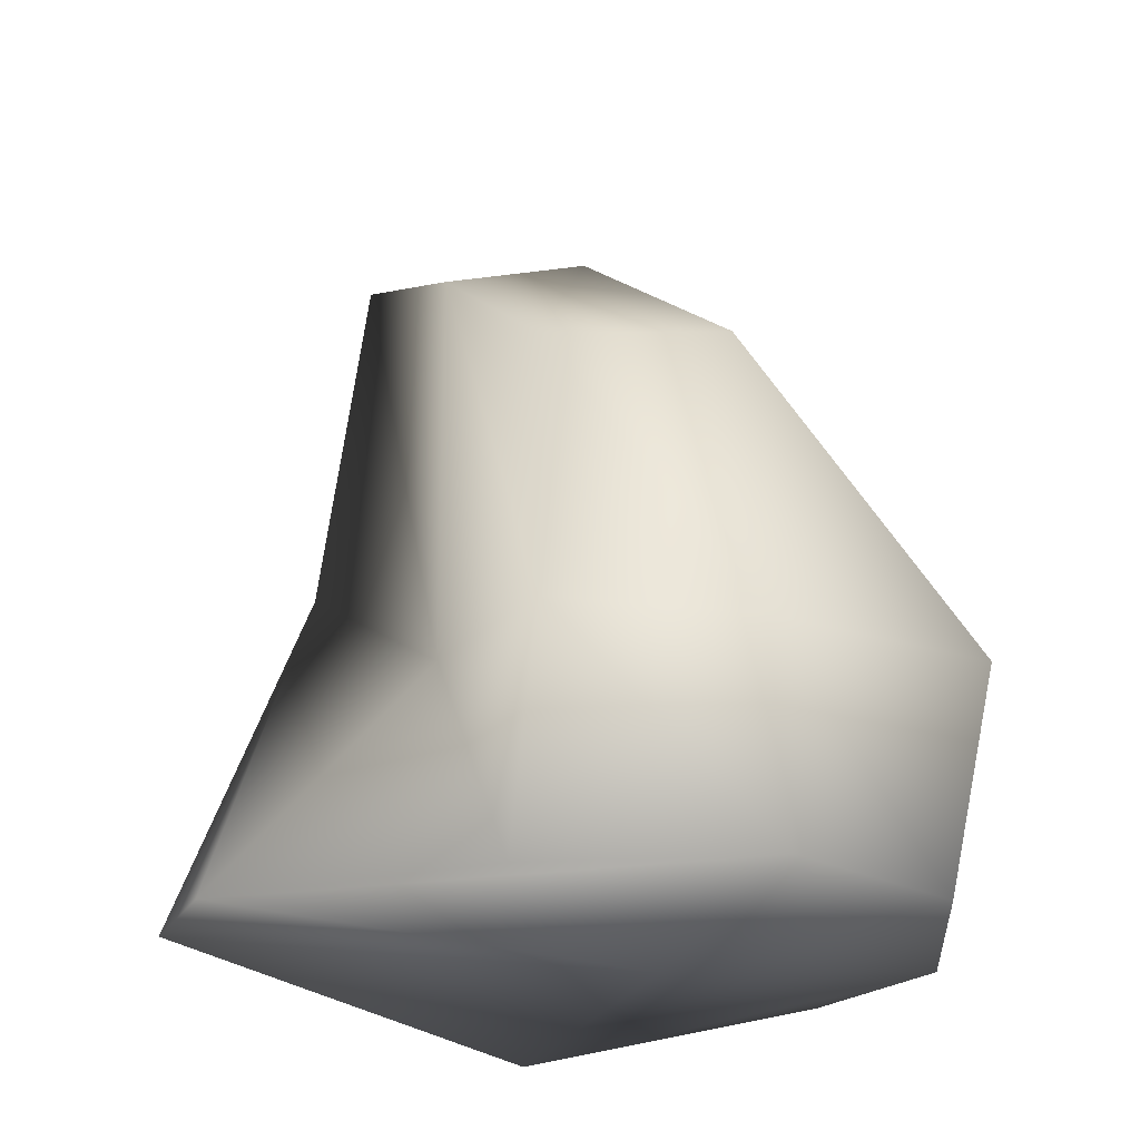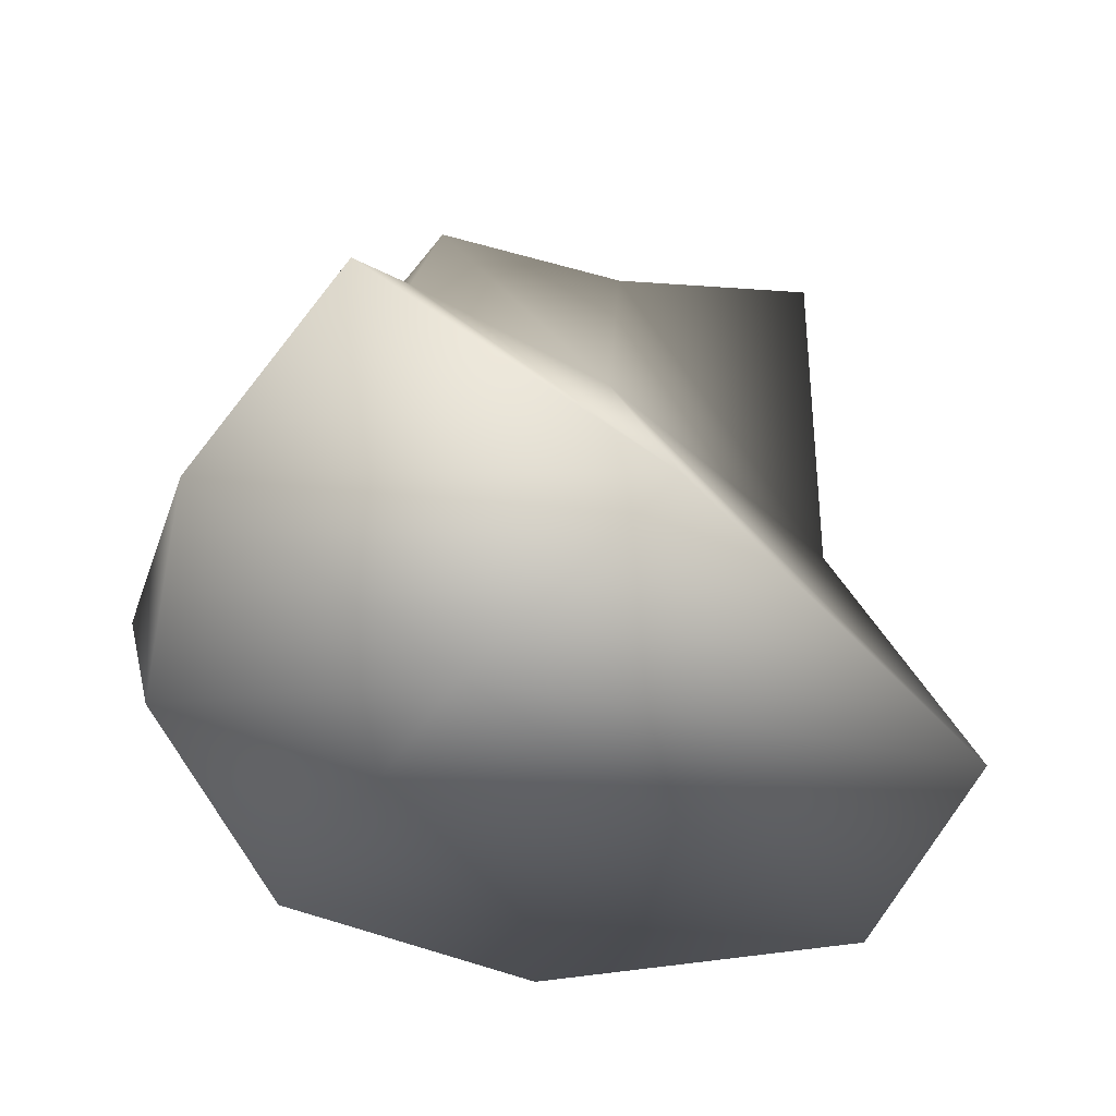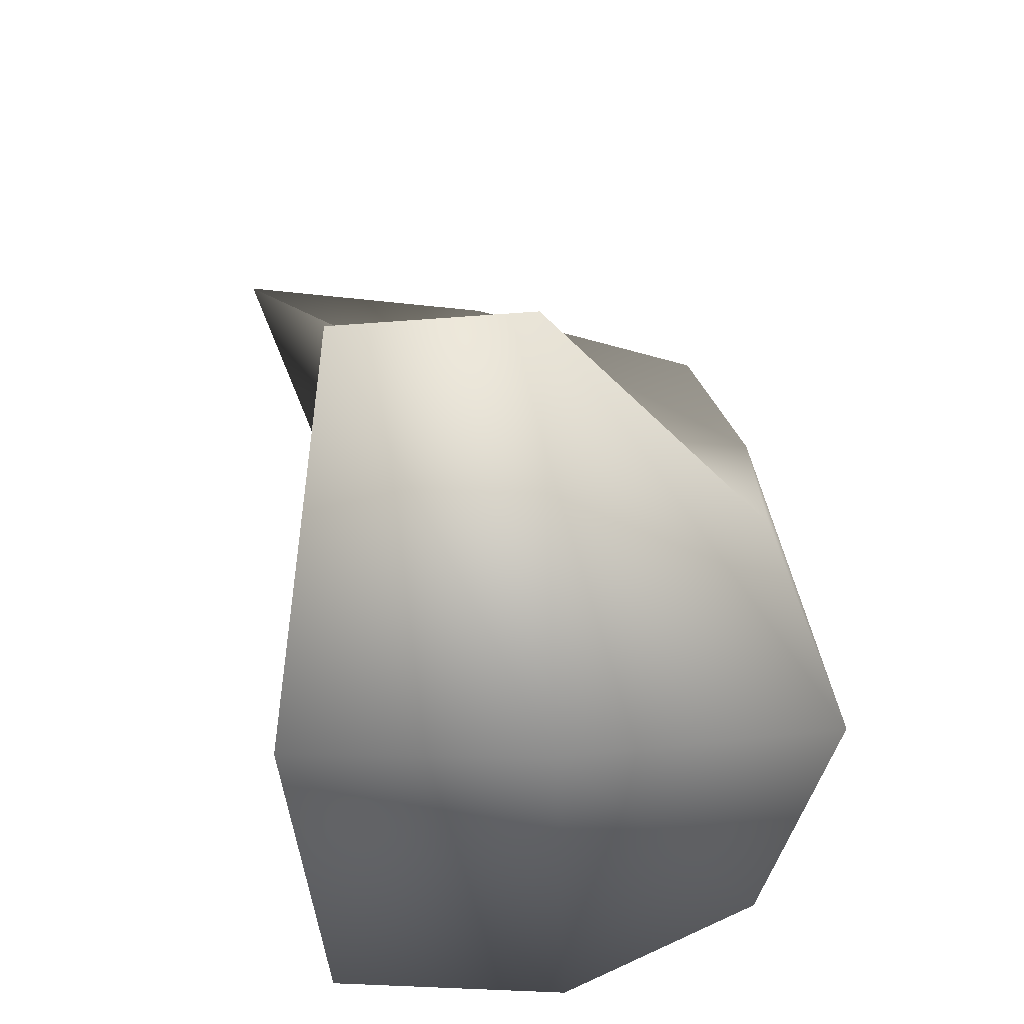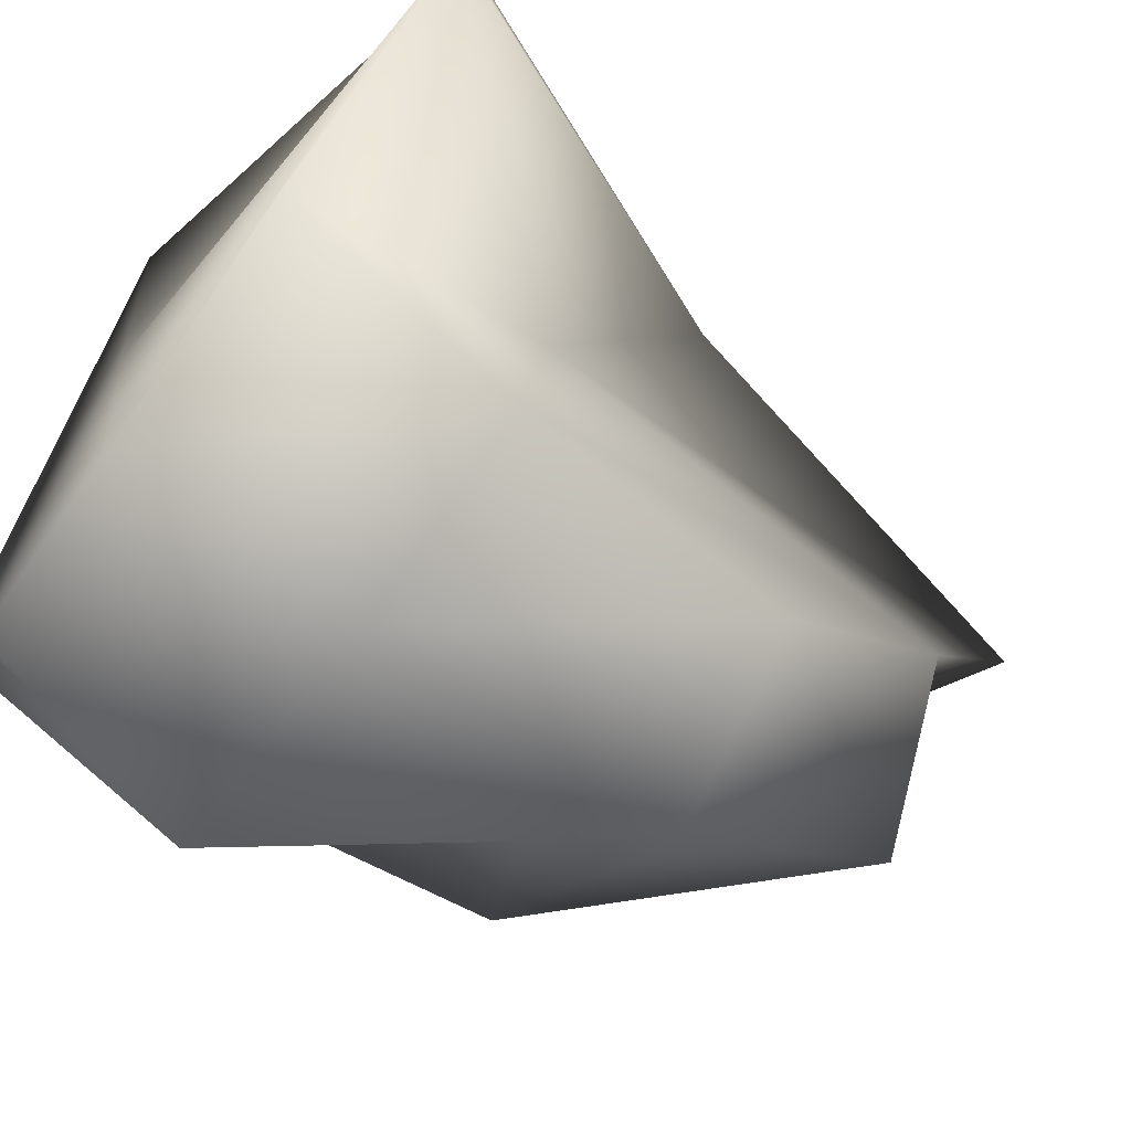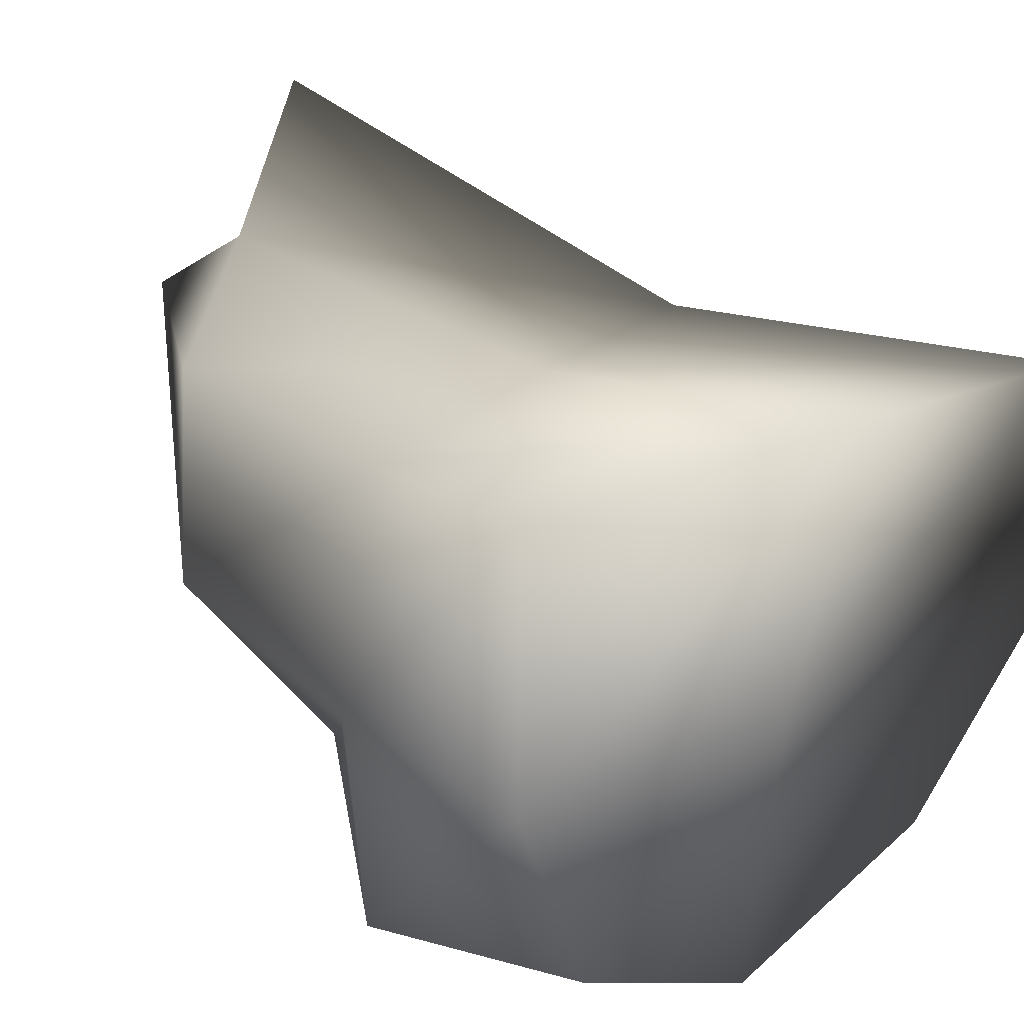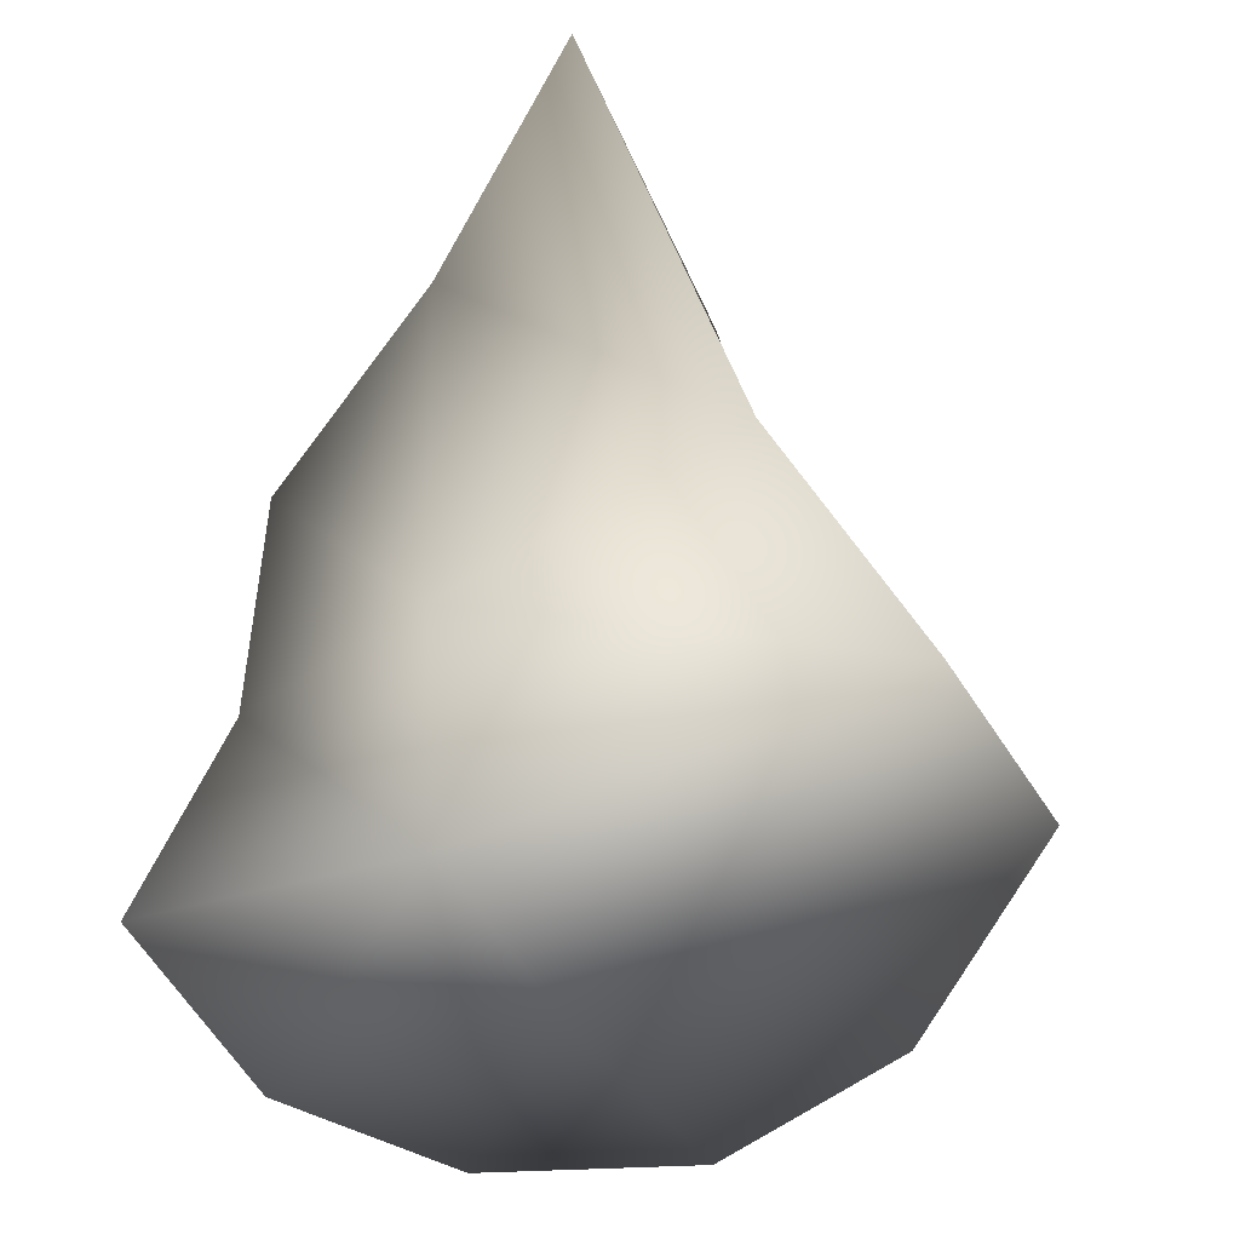
<metadata>
{"format":"obj","ext":"obj","renderer":"f3d","projection":"perspective","resolution":1024,"background":"white","views":[{"elev":-22.5,"azim":158.6,"up":"+Y"},{"elev":-73.7,"azim":-35.9,"up":"+Y"},{"elev":-65.7,"azim":92.3,"up":"+Y"},{"elev":-76.9,"azim":53.3,"up":"+Z"},{"elev":22.6,"azim":-44.4,"up":"+Z"},{"elev":-47.0,"azim":28.0,"up":"+Y"}]}
</metadata>
<code>
o Rock2_Cube.002
v -1.402 0.3068 1.221
v -0.9931 2.923 1.127
v -1 0.3068 -1
v -0.3742 2.588 -0.9159
v 2.274 0.3068 1
v 1.055 4.527 1.864
v 1.218 0.2412 -1.059
v 1.008 2.949 -0.8553
v -1.46 0.2363 0
v -1.058 1.513 1.058
v -1.065 2.91 0.06071
v -1.209 1.469 -1.135
v 0.04042 0.2949 -1.461
v -0.01202 3.15 -0.8657
v 1.087 1.502 -1.069
v 2.332 0.2345 -0.001681
v 1.08 3.848 0.3808
v 1.552 2.178 1.022
v 0.2423 -0.1083 1.361
v 0.0173 3.745 1.373
v 0.0522 4.457 0.9591
v 0.04942 0.09758 -0.001141
v 0.0099 1.573 1.21
v 1.202 1.543 0.01718
v -0.000755 1.525 -1.173
v -1.299 1.5 -0.02418
f 26 11 4 12
f 25 14 8 15
f 24 17 6 18
f 23 20 2 10
f 22 16 5 19
f 21 11 2 20
f 17 21 20 6
f 8 14 21 17
f 14 4 11 21
f 9 22 19 1
f 3 13 22 9
f 13 7 16 22
f 19 23 10 1
f 5 18 23 19
f 18 6 20 23
f 16 24 18 5
f 7 15 24 16
f 15 8 17 24
f 13 25 15 7
f 3 12 25 13
f 12 4 14 25
f 9 26 12 3
f 1 10 26 9
f 10 2 11 26

</code>
